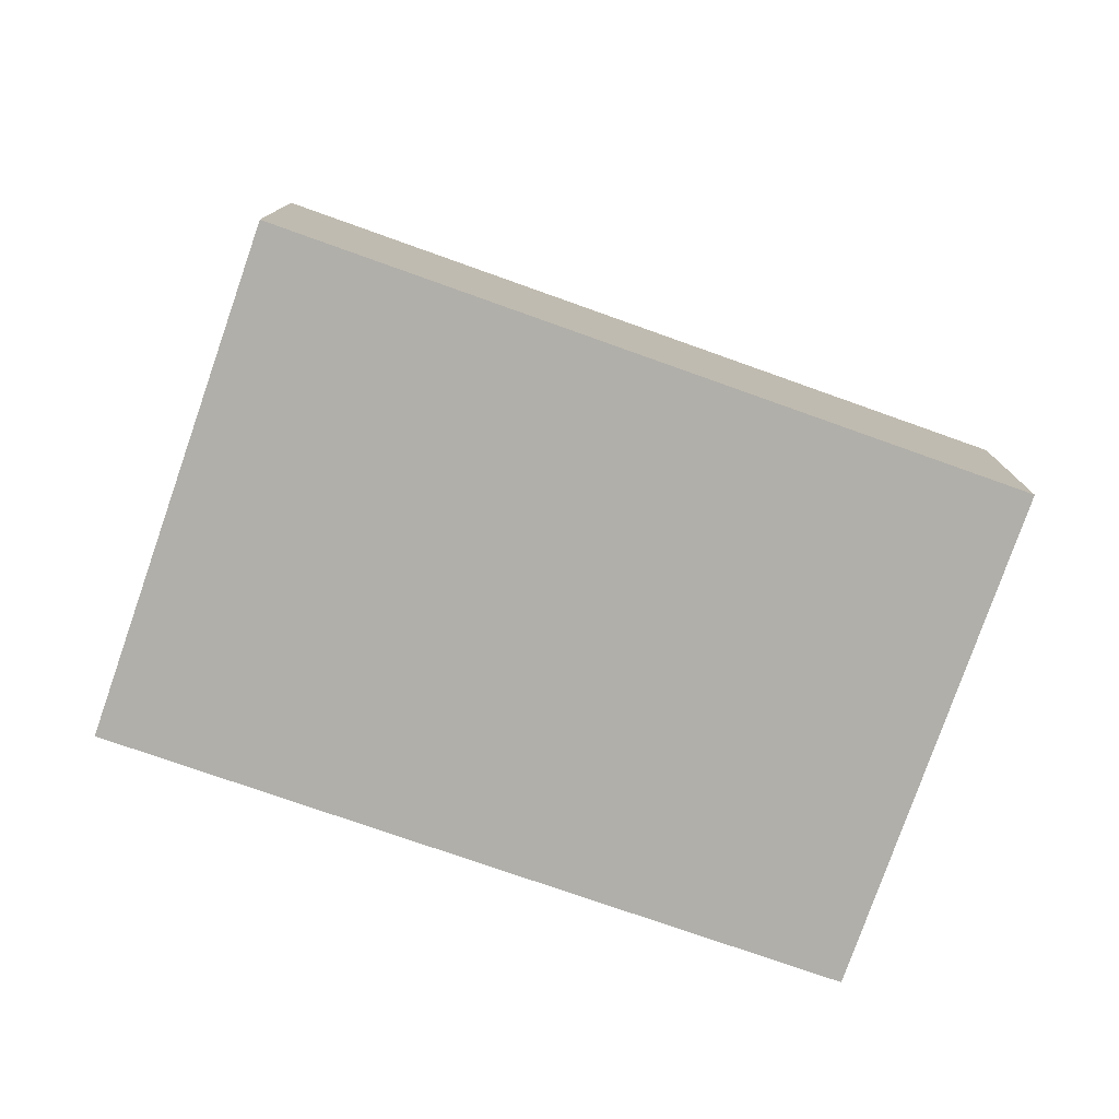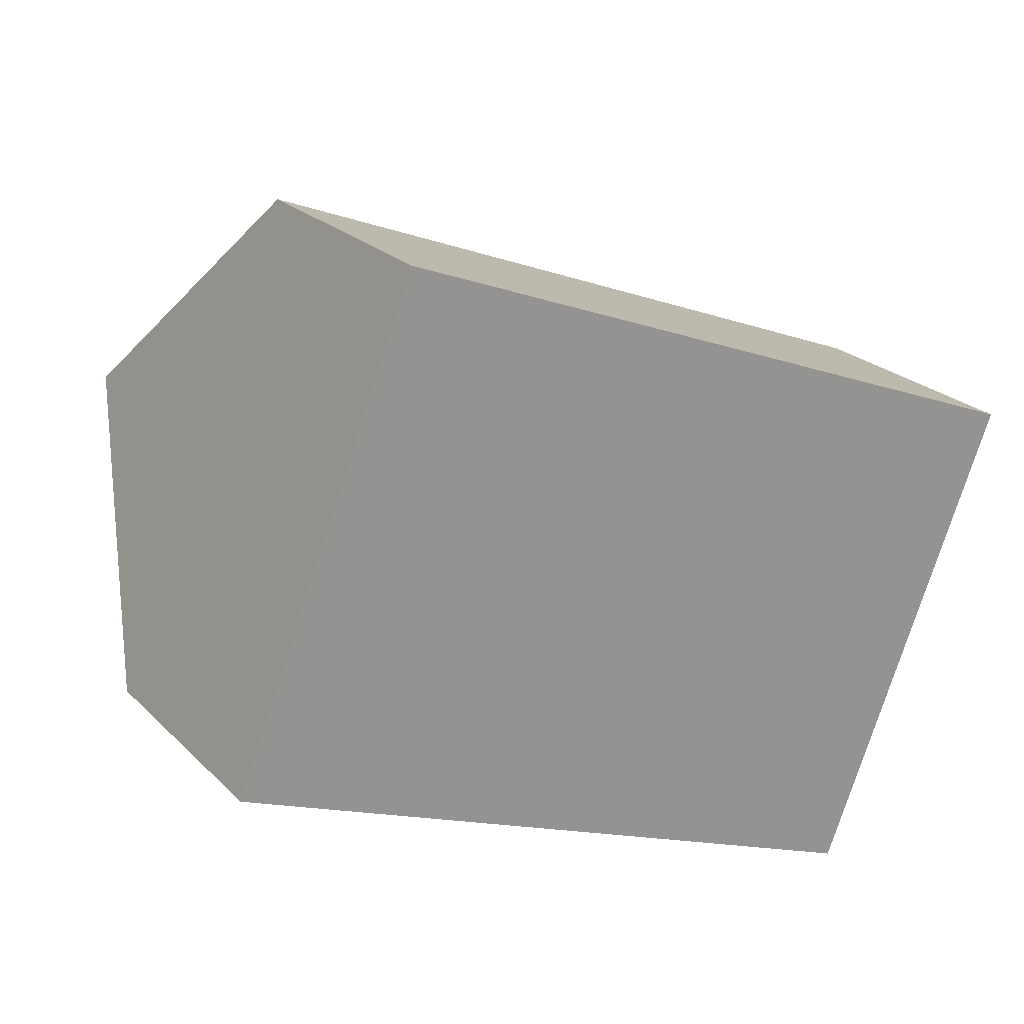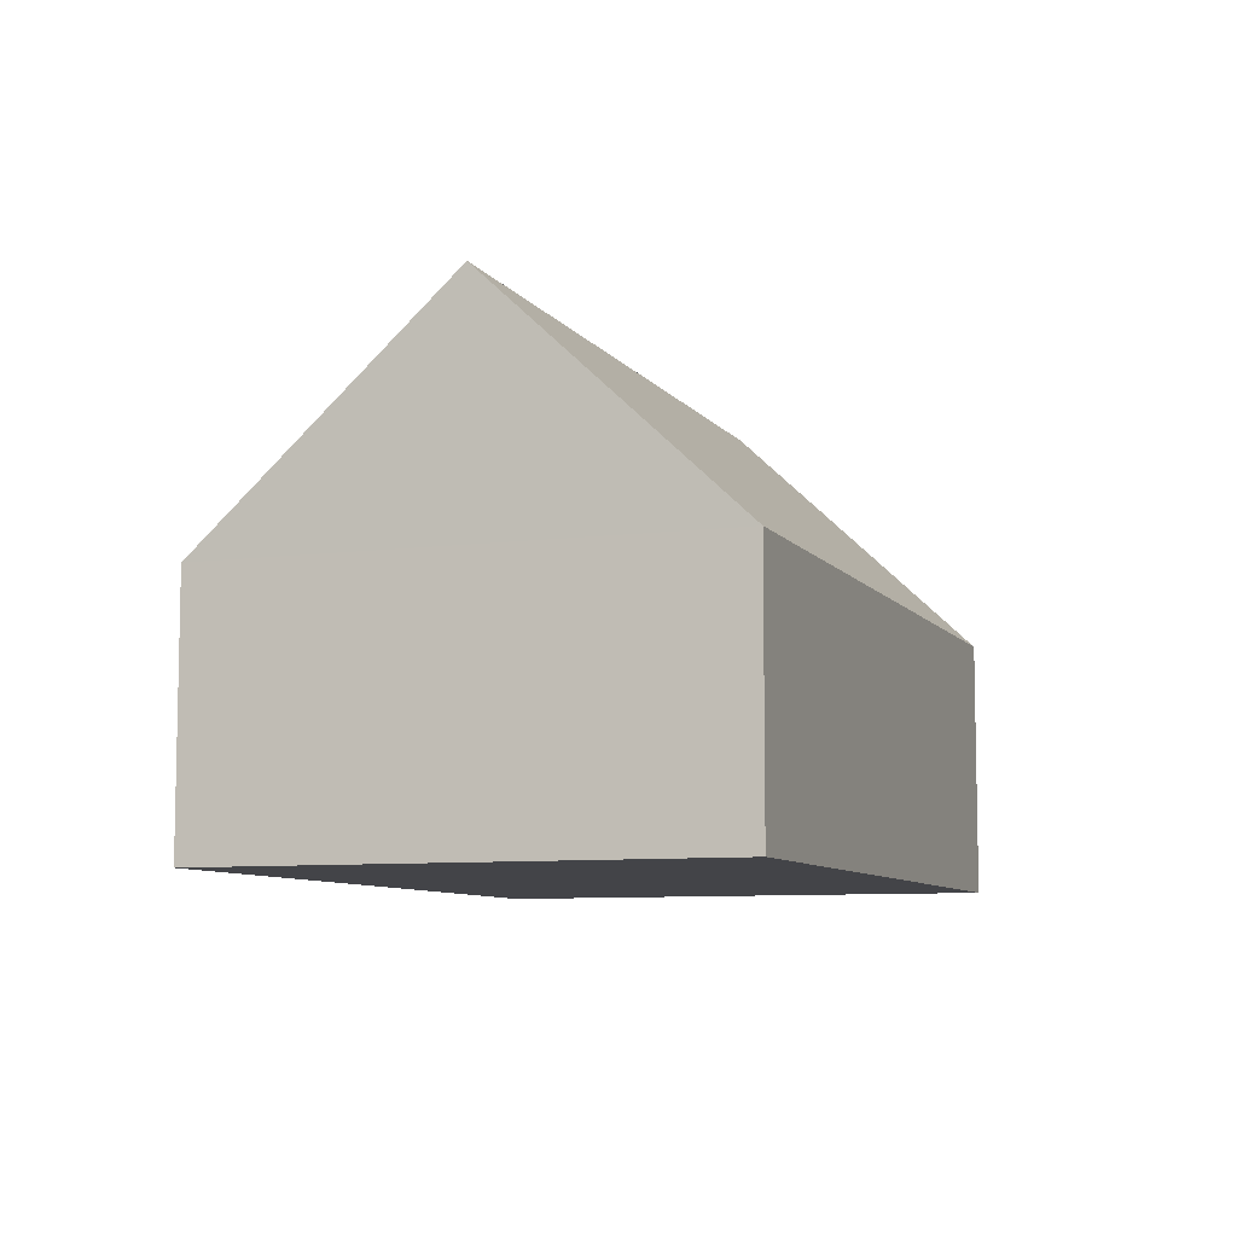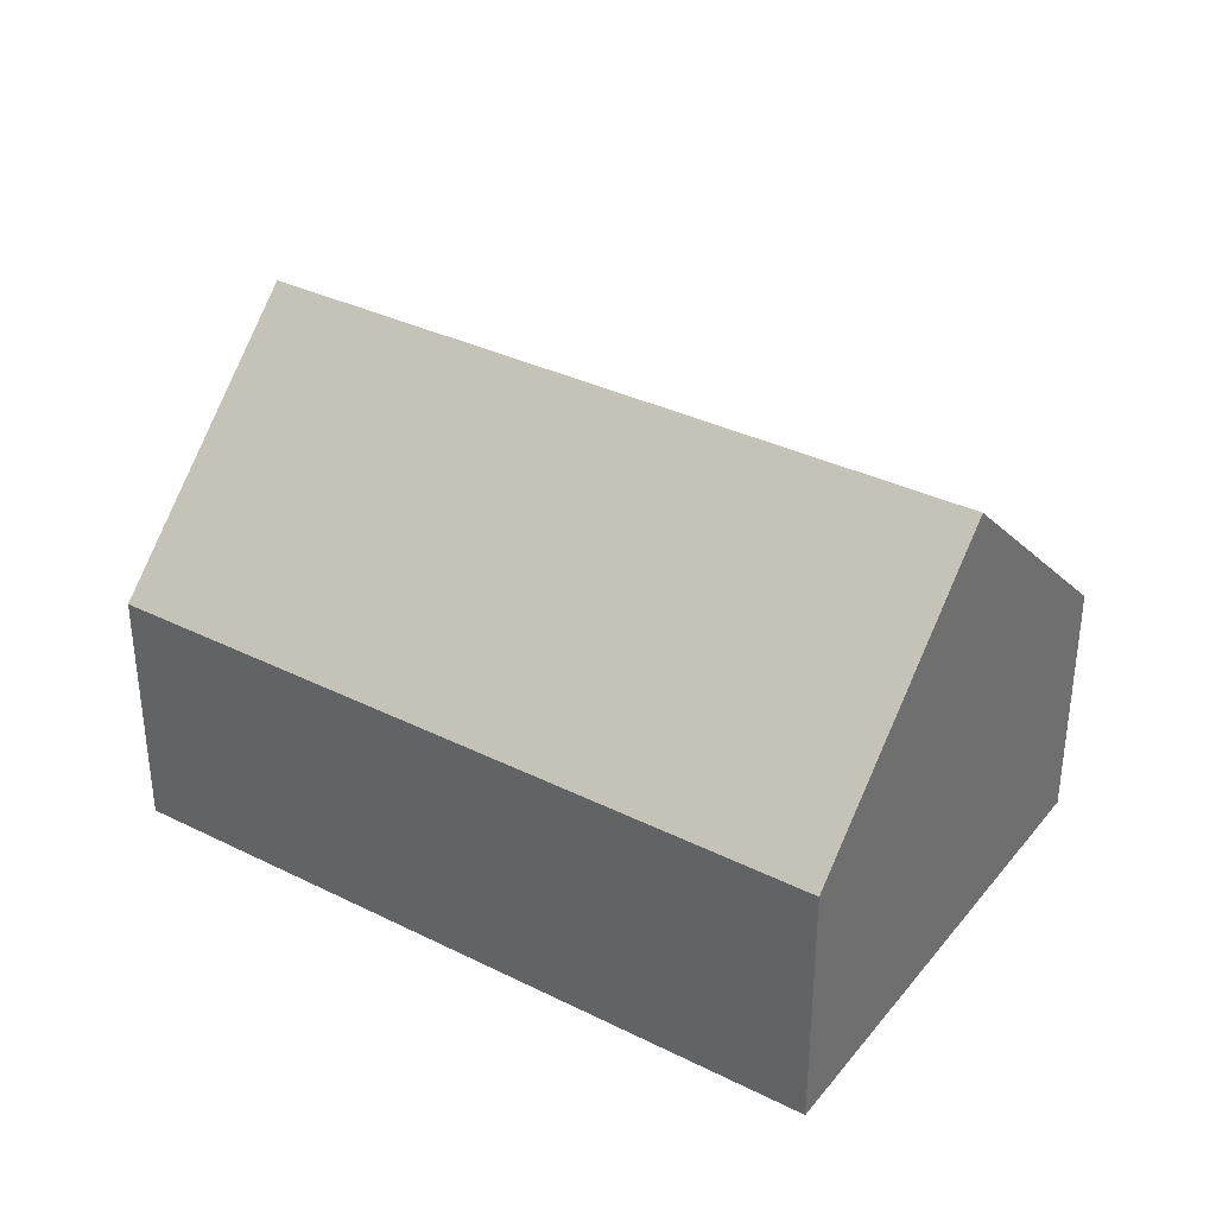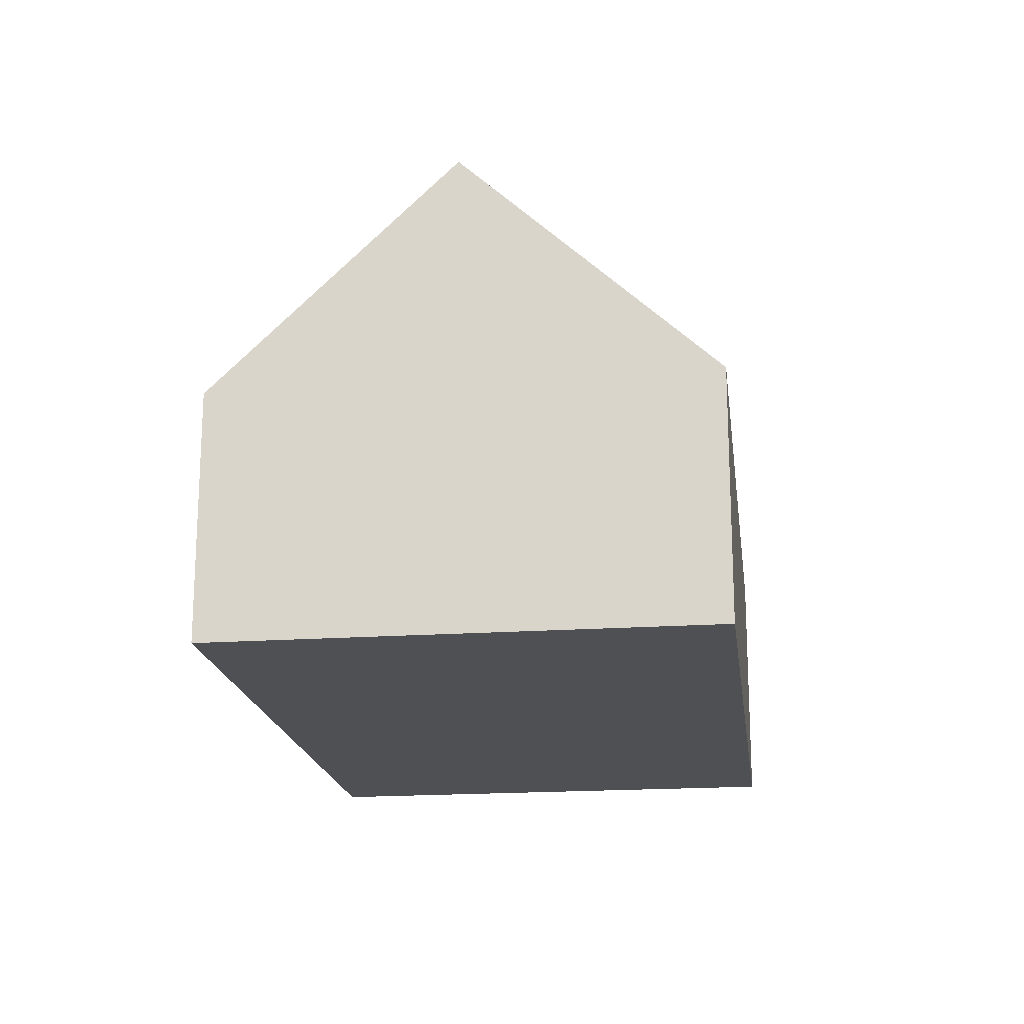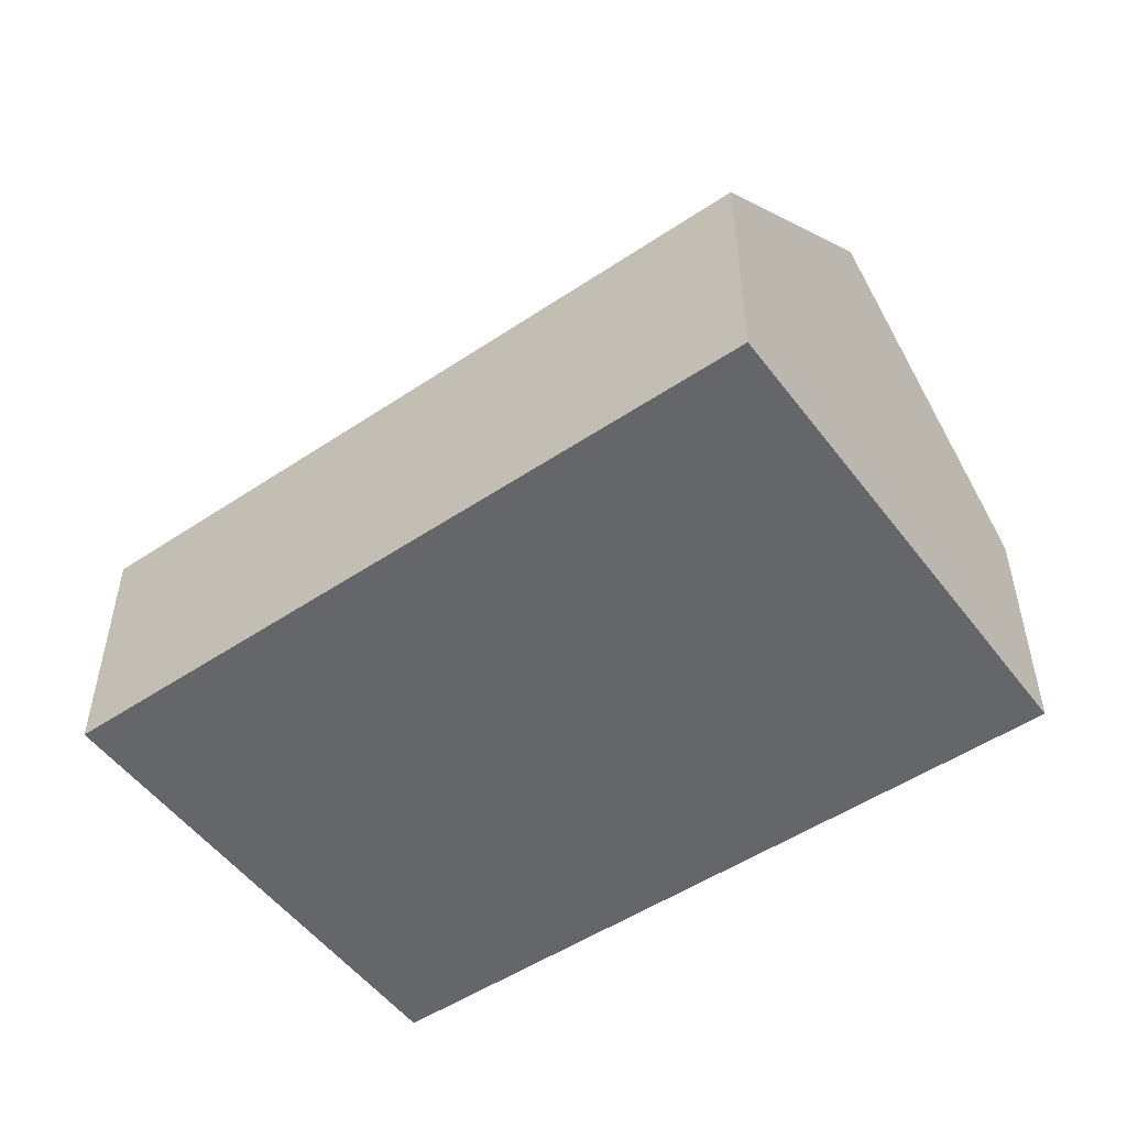
<metadata>
{"format":"obj","ext":"obj","renderer":"f3d","projection":"perspective","resolution":1024,"background":"white","views":[{"elev":-78.0,"azim":-177.6,"up":"+Y"},{"elev":23.0,"azim":-32.2,"up":"+Z"},{"elev":-8.2,"azim":-48.4,"up":"+Y"},{"elev":35.3,"azim":55.0,"up":"+Y"},{"elev":-18.7,"azim":119.2,"up":"+Y"},{"elev":-51.9,"azim":57.5,"up":"+Y"}]}
</metadata>
<code>
o BK39_500_014034_0067
v 15.15 75 -150.4
v 221.2 75 -233.6
v 249.6 145 -162.2
v 43.06 144.2 -79.74
v 276.9 75 -92.95
v 70.26 75 -11.31
v 15.15 0 -150.4
v 221.2 0 -233.6
v 276.9 0 -92.95
v 70.26 0 -11.31
f 6 5 3 4
f 4 1 2 3
f 2 3 5
f 6 4 1
f 7 8 9 10
f 1 7 8 2
f 2 8 9 5
f 5 9 10 6
f 6 10 7 1

</code>
